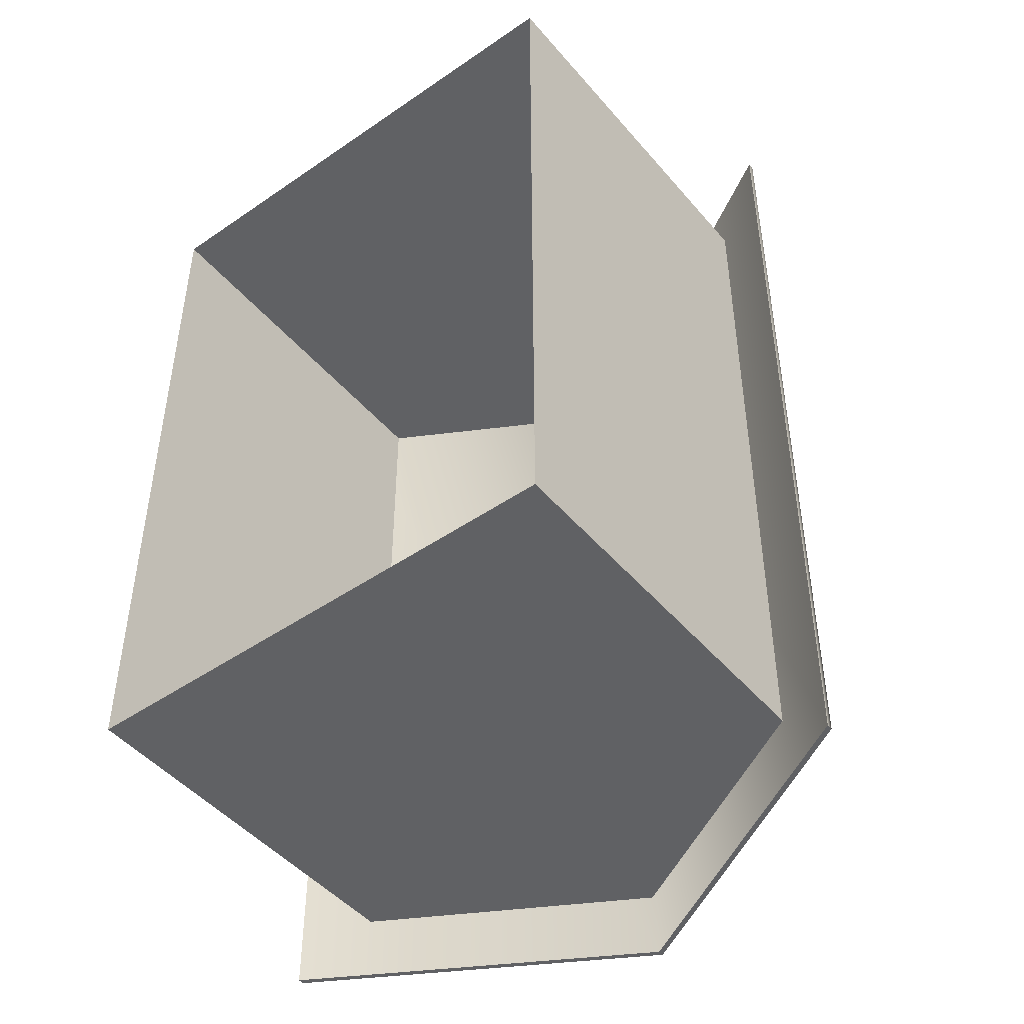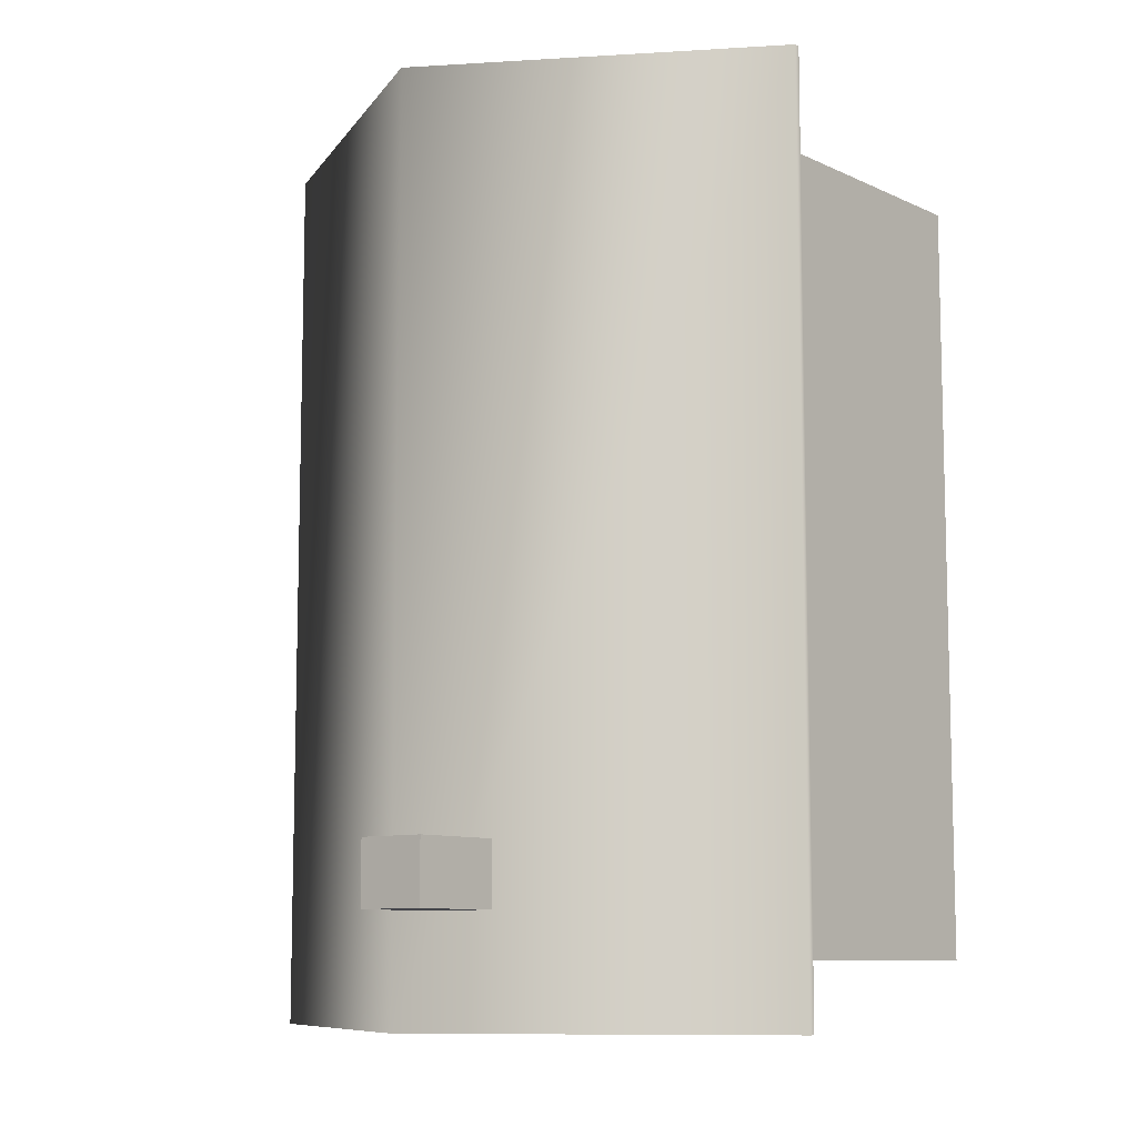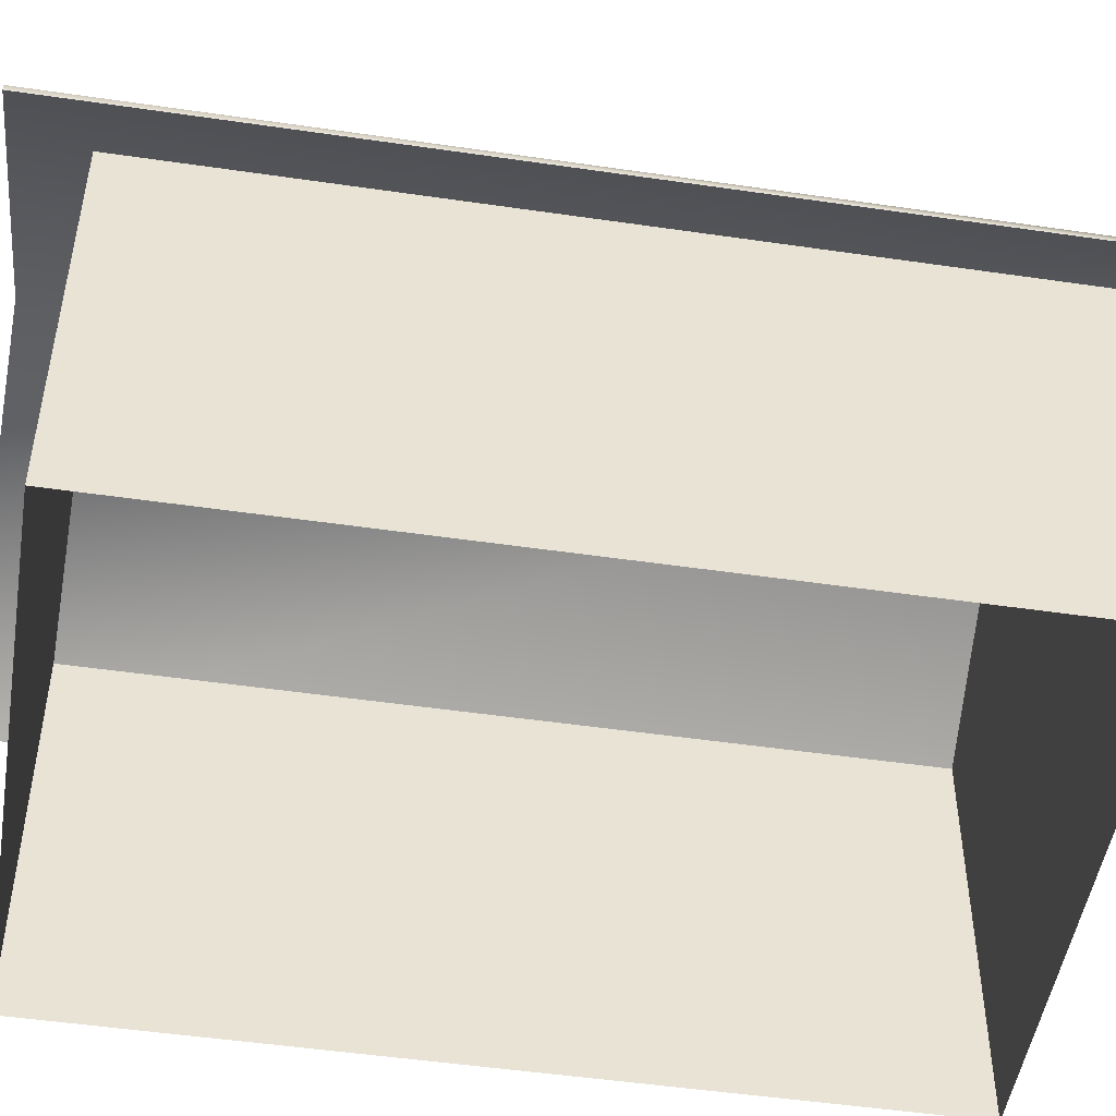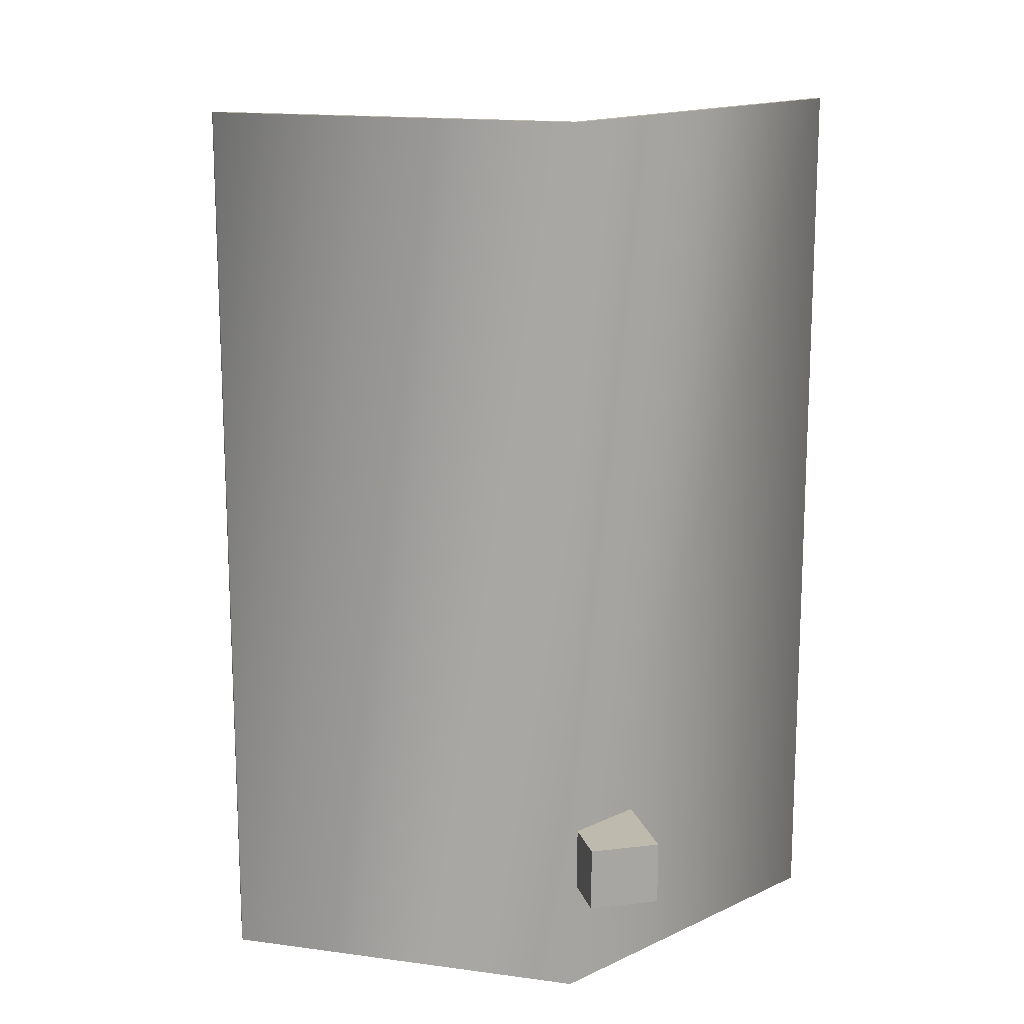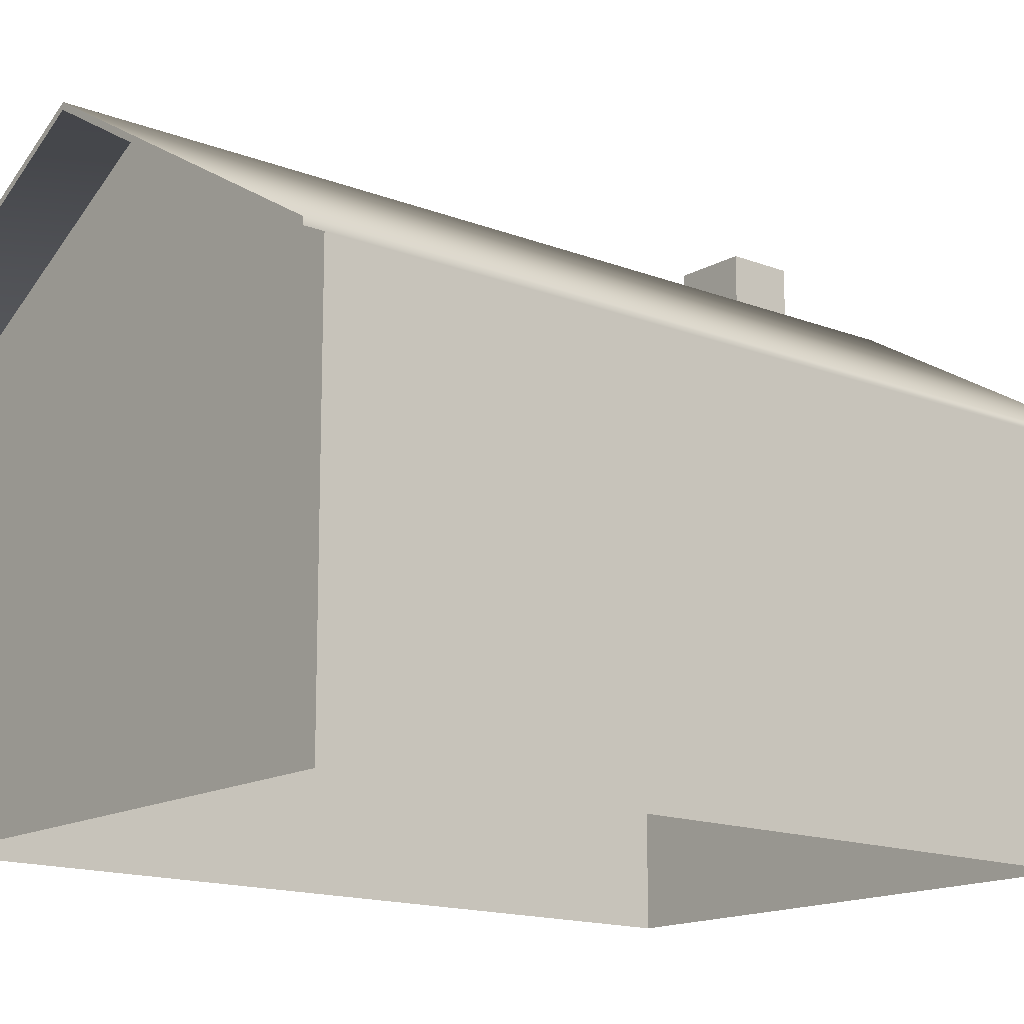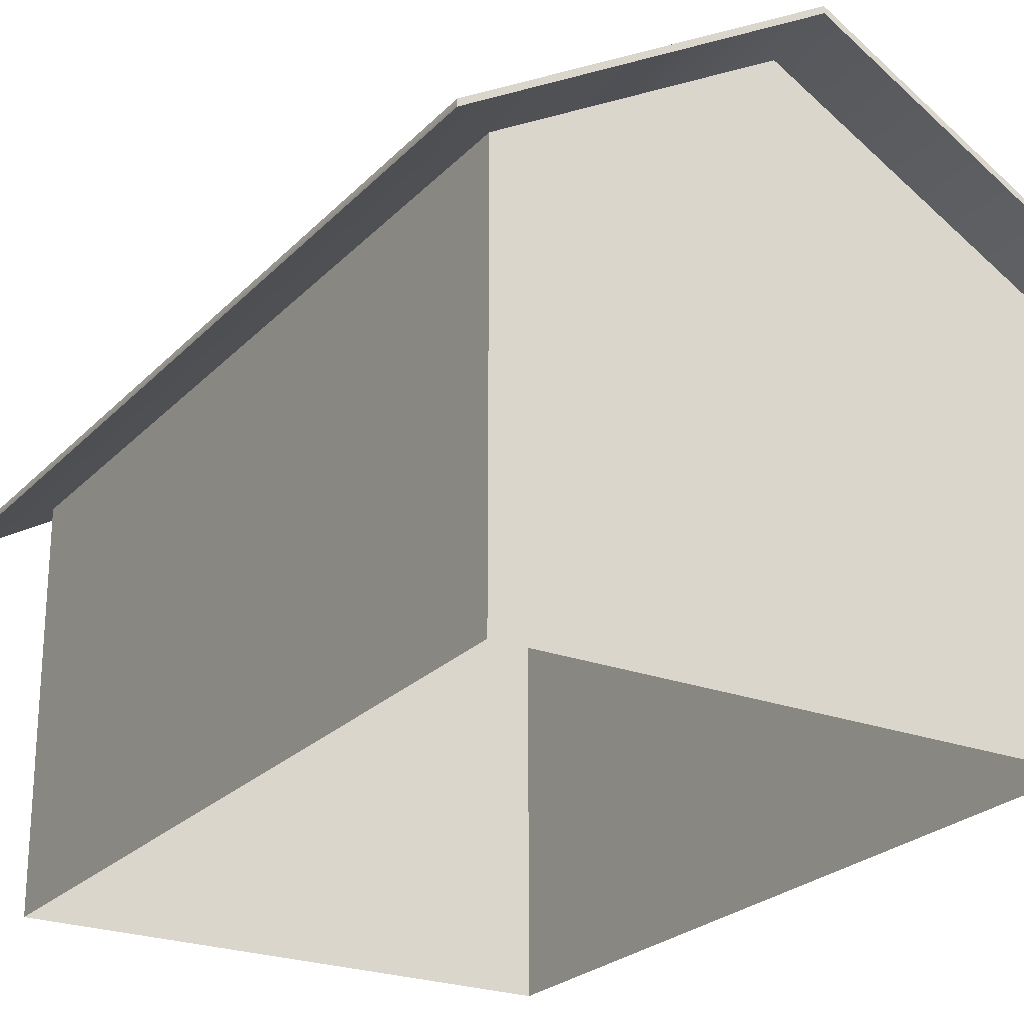
<metadata>
{"format":"obj","ext":"obj","renderer":"f3d","projection":"perspective","resolution":1024,"background":"white","views":[{"elev":-47.0,"azim":38.0,"up":"+Z"},{"elev":-9.2,"azim":-140.5,"up":"+Z"},{"elev":-49.4,"azim":80.8,"up":"+Y"},{"elev":15.6,"azim":165.7,"up":"+Z"},{"elev":-15.1,"azim":50.2,"up":"+Y"},{"elev":-24.0,"azim":-31.7,"up":"+Y"}]}
</metadata>
<code>
g Group
v -200 -4e-06 -300
v 200 300 -300
v -200 300 -300
v 200 -5e-06 -300
v 0 415 -300
v 200 300 300
v -200 -4e-06 300
v -200 300 300
v 200 -5e-06 300
v 0 415 300
v 200 300 300
v 200 -5e-06 -300
v 200 -5e-06 300
v 200 300 -300
v -200 -4e-06 -300
v -200 300 300
v -200 -4e-06 300
v -200 300 -300
v 0 419.9 350
v 250 273.5 -350
v 0 419.9 -350
v 250 273.5 350
v -250 273.5 350
v 0 419.9 -350
v -250 273.5 -350
v 0 419.9 350
v 250 278.5 -350
v 0 424.9 350
v 0 424.9 -350
v 250 278.5 350
v 250 273.5 -350
v 250 273.5 350
v 0 424.9 -350
v -250 278.5 350
v -250 278.5 -350
v 0 424.9 350
v -250 273.5 -350
v -250 273.5 350
v -250 278.5 350
v 0 419.9 350
v -250 273.5 350
v 0 424.9 350
v 0 424.9 350
v 250 273.5 350
v 0 419.9 350
v 250 278.5 350
v 0 419.9 -350
v -250 278.5 -350
v -250 273.5 -350
v 0 424.9 -350
v 250 273.5 -350
v 0 424.9 -350
v 0 419.9 -350
v 250 278.5 -350
v -6.069 352 -216.4
v -6.069 462.1 -216.4
v -6.069 352 -265.6
v -6.069 462.1 -265.6
v -61.22 352 -265.6
v -61.22 462.1 -265.6
v -61.22 352 -216.4
v -61.22 462.1 -216.4
v -6.069 462.1 -216.4
v -6.069 352 -216.4
v -61.22 352 -216.4
v -61.22 462.1 -216.4
v -61.22 462.1 -265.6
v -61.22 352 -265.6
v -6.069 352 -265.6
v -6.069 462.1 -265.6
v -6.069 462.1 -216.4
v -61.22 462.1 -216.4
v -61.22 462.1 -265.6
v -6.069 462.1 -265.6
g Group_0
f 3 2 1
f 4 1 2
f 2 3 5
f 8 7 6
f 9 6 7
f 6 10 8
f 13 12 11
f 14 11 12
f 17 16 15
f 18 15 16
f 21 20 19
f 22 19 20
f 25 24 23
f 26 23 24
f 29 28 27
f 30 27 28
f 27 30 31
f 32 31 30
f 35 34 33
f 36 33 34
f 35 37 34
f 38 34 37
f 41 40 39
f 42 39 40
f 45 44 43
f 46 43 44
f 49 48 47
f 50 47 48
f 53 52 51
f 54 51 52
f 57 56 55
f 58 56 57
f 61 60 59
f 62 60 61
f 65 64 63
f 66 65 63
f 69 68 67
f 70 69 67
f 73 72 71
f 74 73 71

</code>
